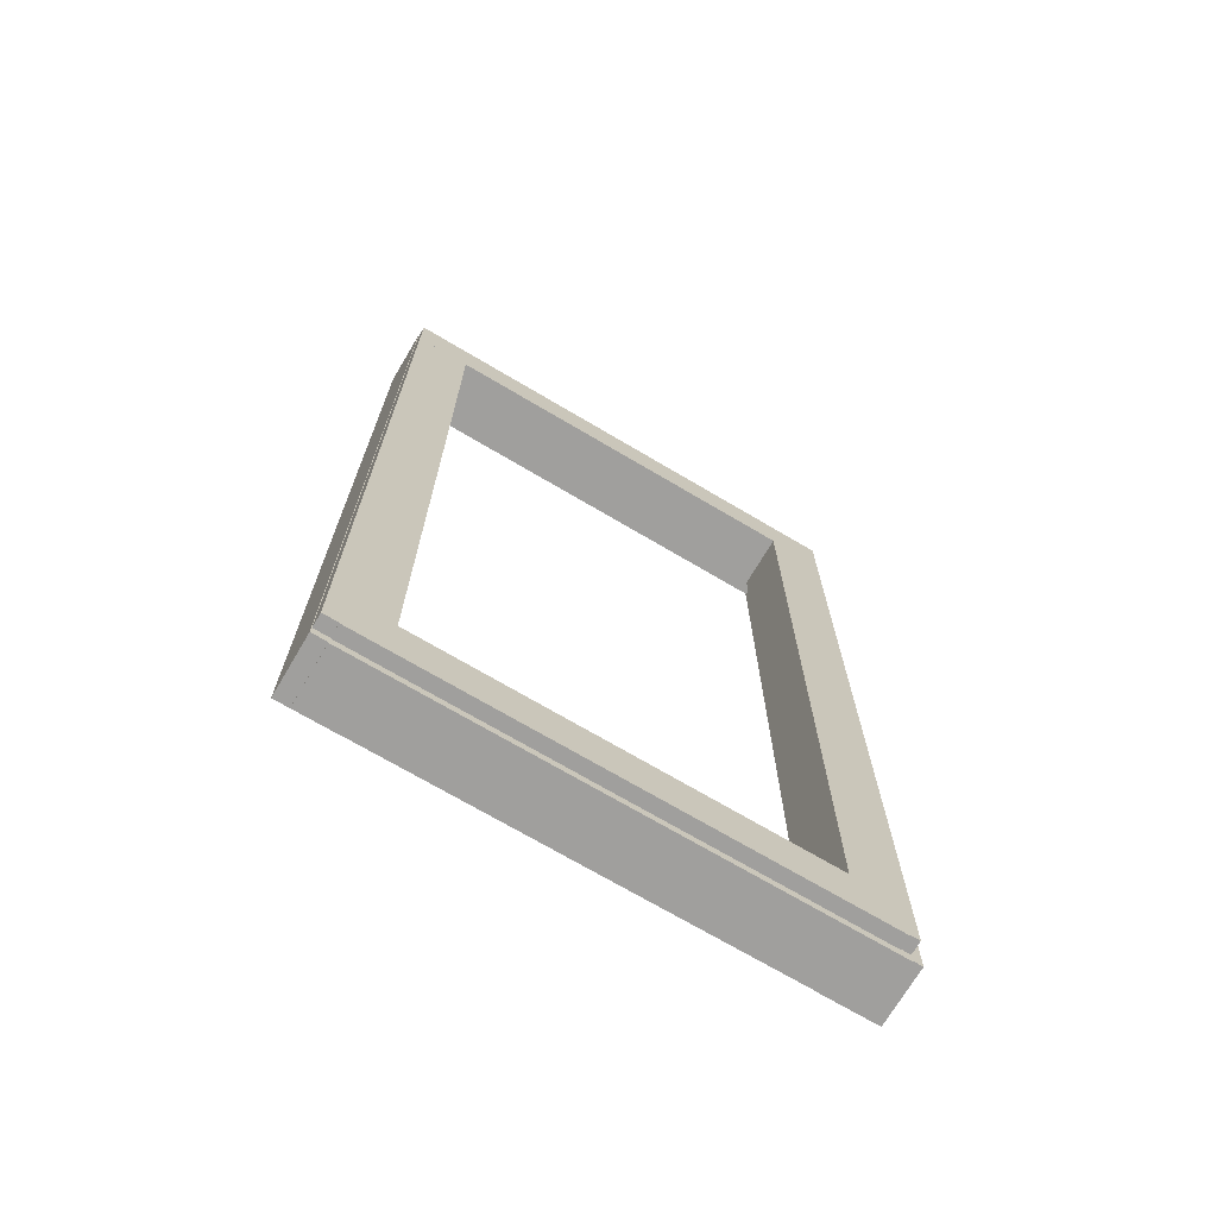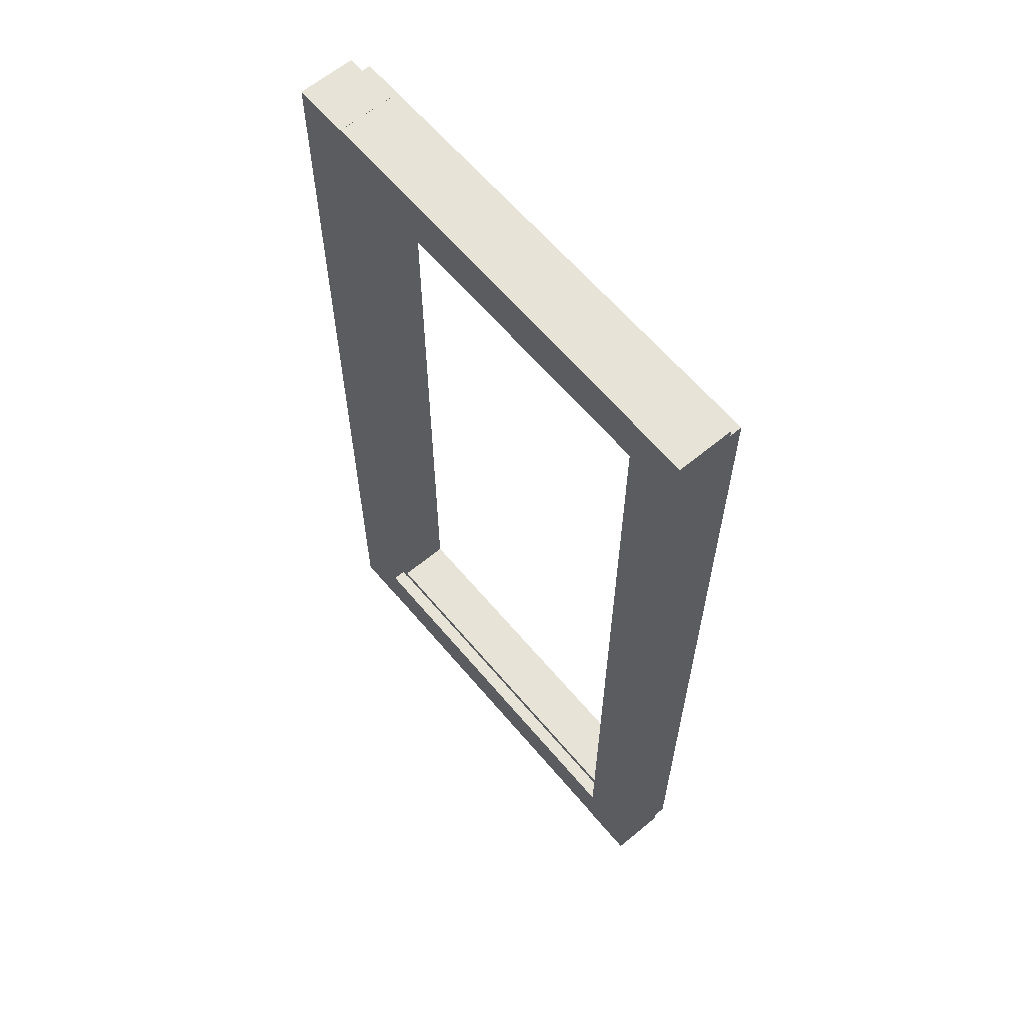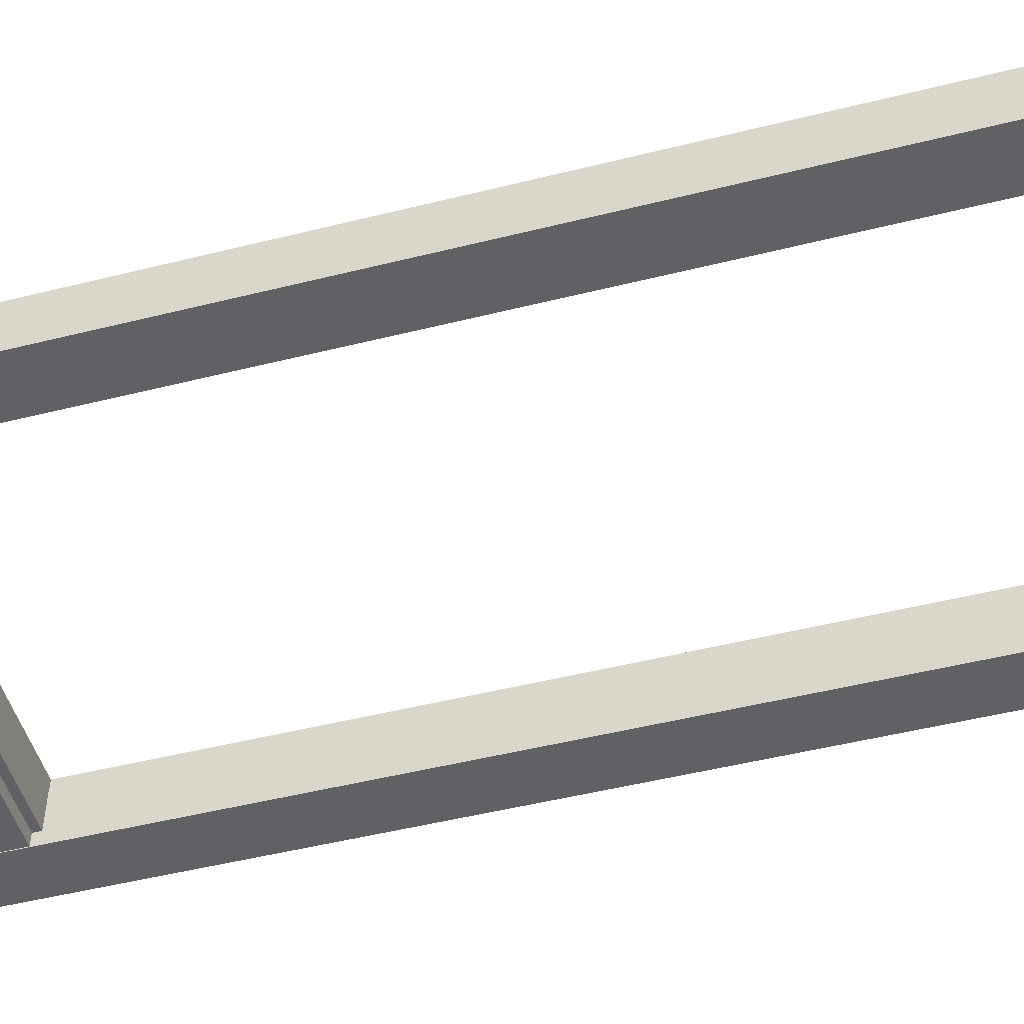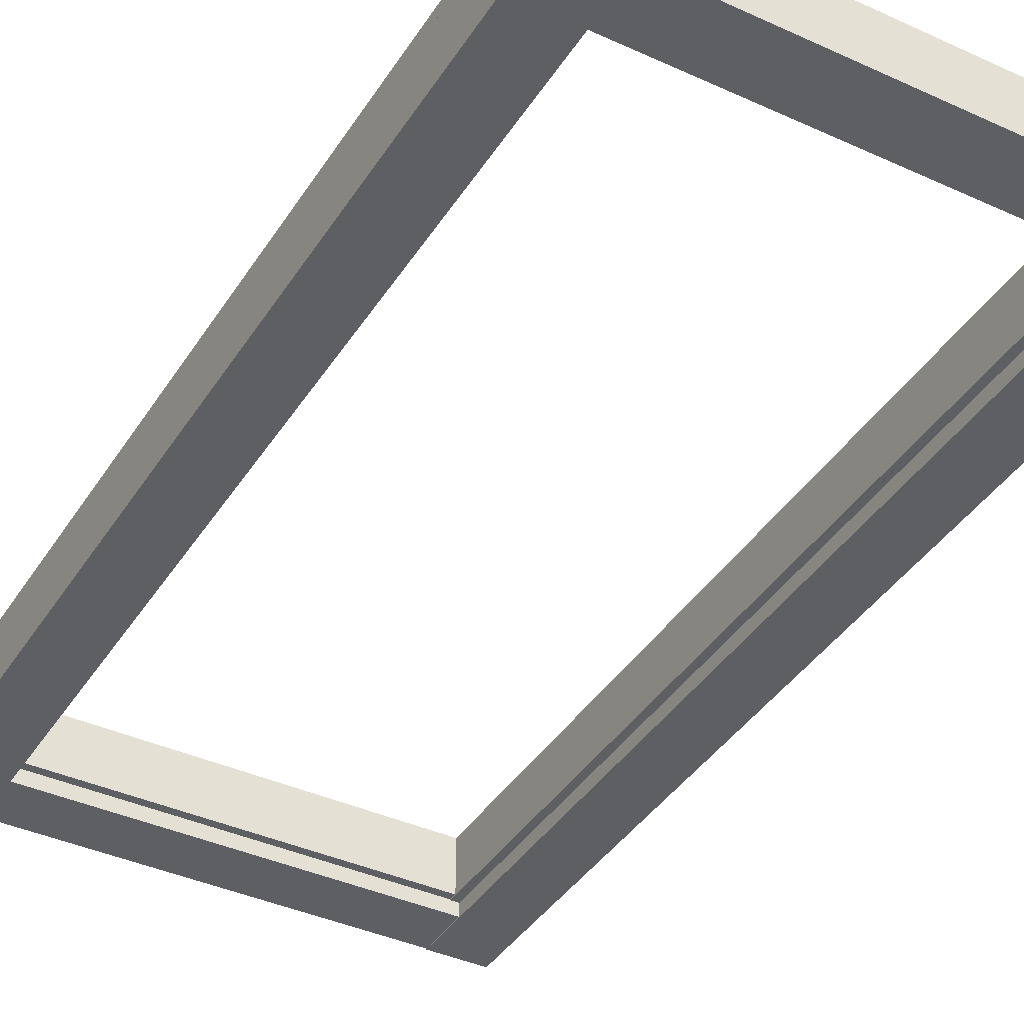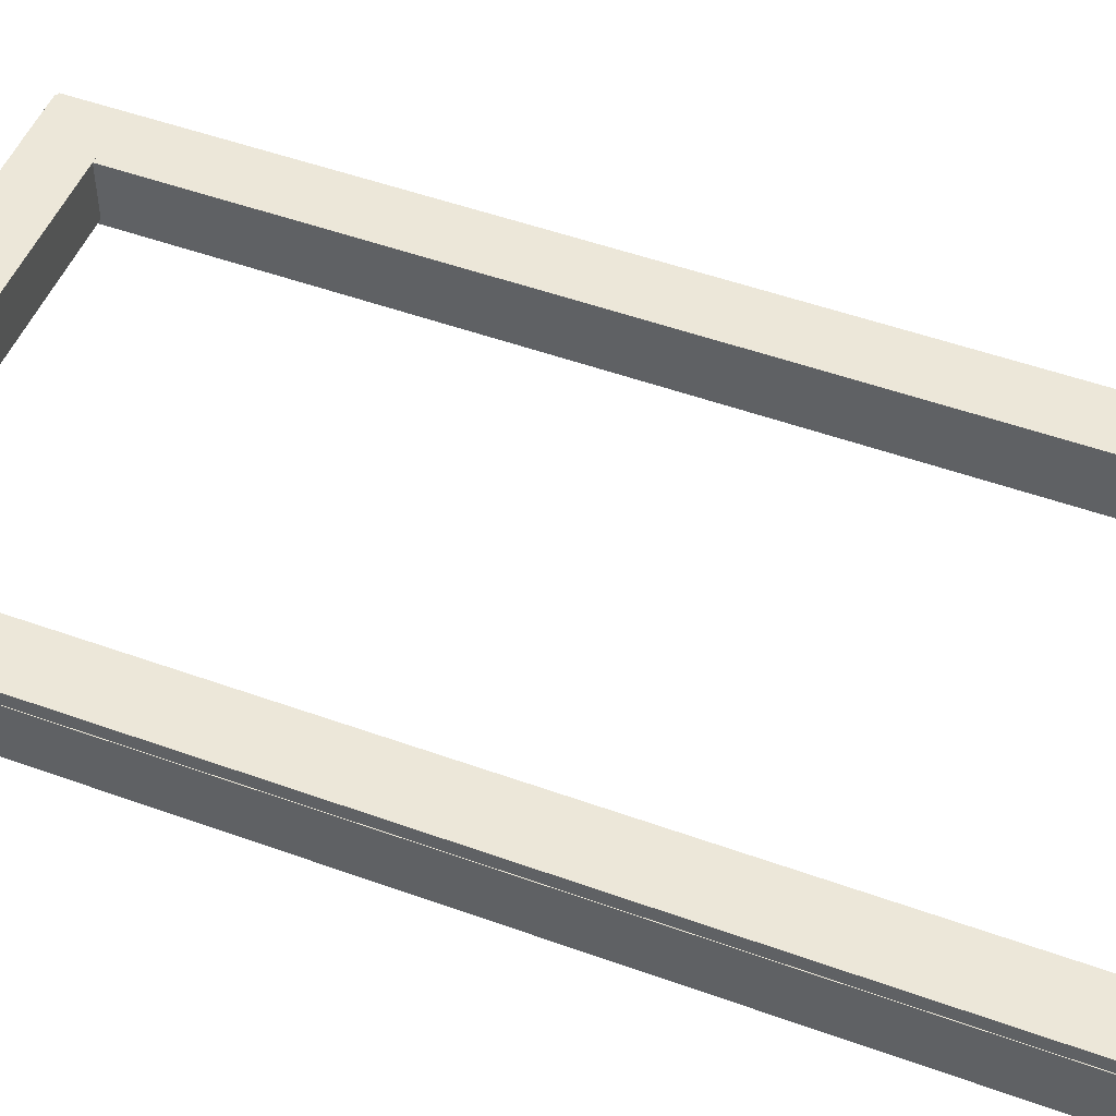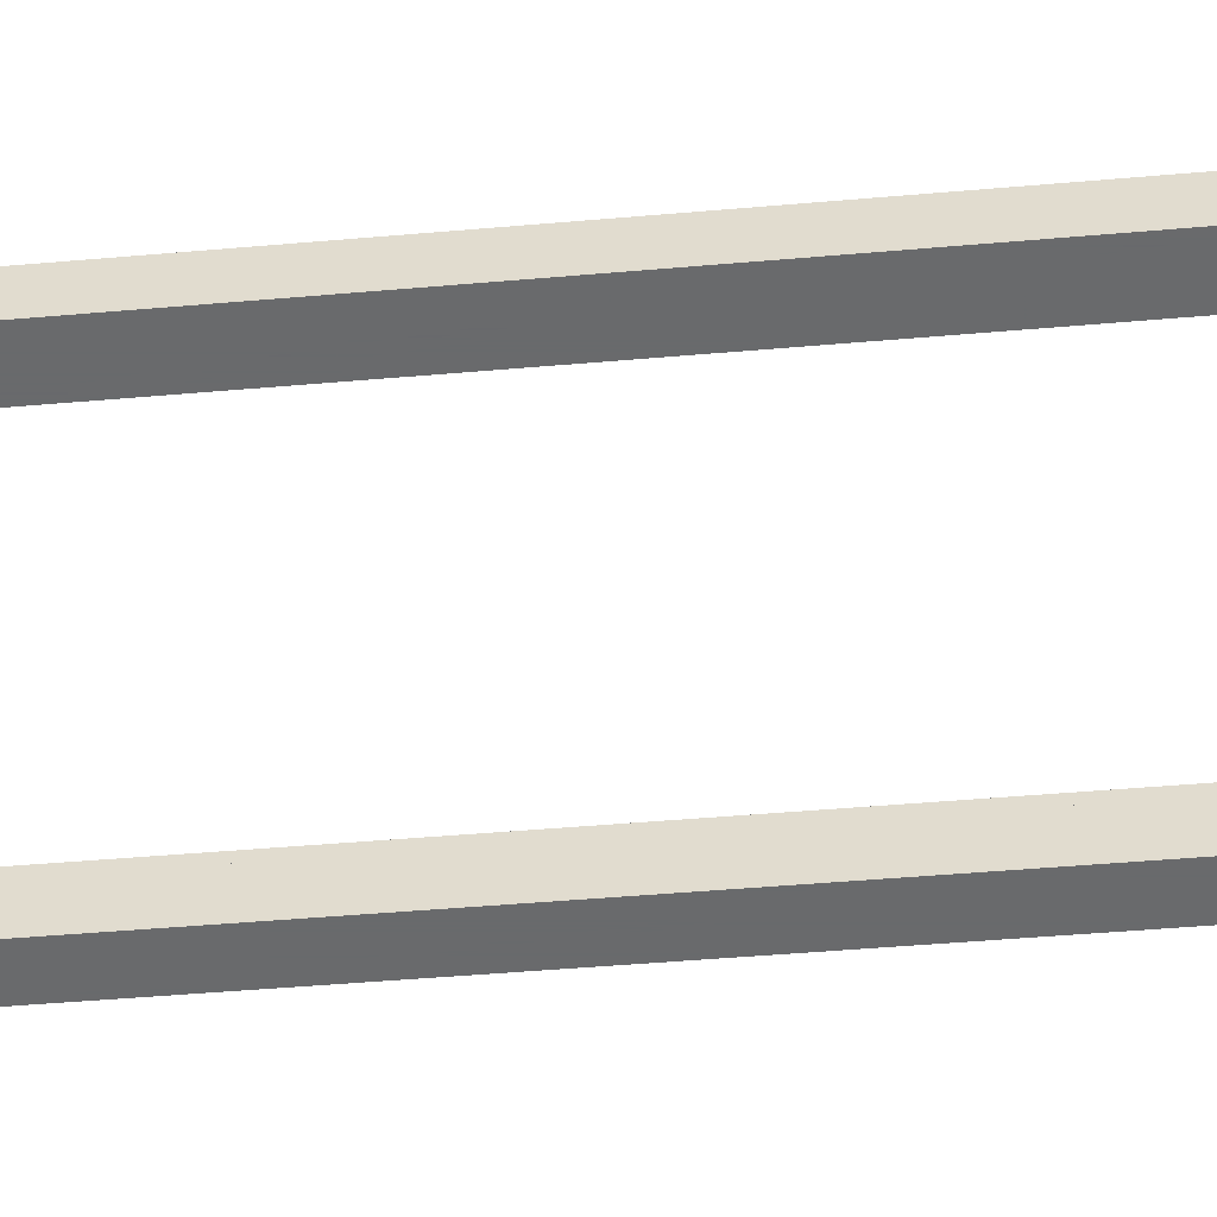
<metadata>
{"format":"obj","ext":"obj","renderer":"f3d","projection":"perspective","resolution":1024,"background":"white","views":[{"elev":-71.4,"azim":149.4,"up":"+Z"},{"elev":62.6,"azim":50.0,"up":"+Z"},{"elev":-49.4,"azim":-74.5,"up":"+Y"},{"elev":-39.8,"azim":150.5,"up":"+Y"},{"elev":50.1,"azim":111.7,"up":"+Y"},{"elev":-52.9,"azim":-84.8,"up":"+Y"}]}
</metadata>
<code>
o Cube.005_Cube.017
v 0.8741 0.2041 2.171
v 0.8741 -0.04879 -2.19
v 0.8741 -0.04879 2.171
v 0.8741 0.2041 -2.19
v 1.127 -0.04879 -2.19
v 1.127 0.2041 -2.19
v 1.127 -0.04879 2.171
v 1.127 0.2041 2.171
v -1.082 0.2042 -1.946
v -1.082 -0.04542 -2.196
v -1.082 -0.04542 -1.946
v -1.082 0.2042 -2.196
v 1.061 -0.04542 -2.196
v 1.061 0.2042 -2.196
v 1.061 -0.04542 -1.946
v 1.061 0.2042 -1.946
v -1.125 0.2041 2.171
v -1.125 -0.04879 -2.19
v -1.125 -0.04879 2.171
v -1.125 0.2041 -2.19
v -0.8718 -0.04879 -2.19
v -0.8718 0.2041 -2.19
v -0.8718 -0.04879 2.171
v -0.8718 0.2041 2.171
v -1.082 0.2042 2.17
v -1.082 -0.04542 1.92
v -1.082 -0.04542 2.17
v -1.082 0.2042 1.92
v 1.061 -0.04542 1.92
v 1.061 0.2042 1.92
v 1.061 -0.04542 2.17
v 1.061 0.2042 2.17
v 0.8766 0.262 2.128
v 0.8766 0.01415 -2.147
v 0.8766 0.01415 2.128
v 0.8766 0.262 -2.147
v 1.124 0.01415 -2.147
v 1.124 0.262 -2.147
v 1.124 0.01415 2.128
v 1.124 0.262 2.128
v -1.041 0.2622 -1.908
v -1.041 0.01745 -2.153
v -1.041 0.01745 -1.908
v -1.041 0.2622 -2.153
v 1.059 0.01745 -2.153
v 1.059 0.2622 -2.153
v 1.059 0.01745 -1.908
v 1.059 0.2622 -1.908
v -1.083 0.262 2.128
v -1.083 0.01415 -2.147
v -1.083 0.01415 2.128
v -1.083 0.262 -2.147
v -0.8351 0.01415 -2.147
v -0.8351 0.262 -2.147
v -0.8351 0.01415 2.128
v -0.8351 0.262 2.128
v -1.041 0.2622 2.127
v -1.041 0.01745 1.882
v -1.041 0.01745 2.127
v -1.041 0.2622 1.882
v 1.059 0.01745 1.882
v 1.059 0.2622 1.882
v 1.059 0.01745 2.127
v 1.059 0.2622 2.127
f 1 2 3
f 4 5 2
f 6 7 5
f 8 3 7
f 5 3 2
f 4 8 6
f 9 10 11
f 12 13 10
f 14 15 13
f 16 11 15
f 13 11 10
f 12 16 14
f 17 18 19
f 20 21 18
f 22 23 21
f 24 19 23
f 21 19 18
f 20 24 22
f 25 26 27
f 28 29 26
f 30 31 29
f 32 27 31
f 29 27 26
f 28 32 30
f 33 34 35
f 36 37 34
f 38 39 37
f 40 35 39
f 37 35 34
f 36 40 38
f 41 42 43
f 44 45 42
f 46 47 45
f 48 43 47
f 45 43 42
f 44 48 46
f 49 50 51
f 52 53 50
f 54 55 53
f 56 51 55
f 53 51 50
f 52 56 54
f 57 58 59
f 60 61 58
f 62 63 61
f 64 59 63
f 61 59 58
f 60 64 62
f 1 4 2
f 4 6 5
f 6 8 7
f 8 1 3
f 5 7 3
f 4 1 8
f 9 12 10
f 12 14 13
f 14 16 15
f 16 9 11
f 13 15 11
f 12 9 16
f 17 20 18
f 20 22 21
f 22 24 23
f 24 17 19
f 21 23 19
f 20 17 24
f 25 28 26
f 28 30 29
f 30 32 31
f 32 25 27
f 29 31 27
f 28 25 32
f 33 36 34
f 36 38 37
f 38 40 39
f 40 33 35
f 37 39 35
f 36 33 40
f 41 44 42
f 44 46 45
f 46 48 47
f 48 41 43
f 45 47 43
f 44 41 48
f 49 52 50
f 52 54 53
f 54 56 55
f 56 49 51
f 53 55 51
f 52 49 56
f 57 60 58
f 60 62 61
f 62 64 63
f 64 57 59
f 61 63 59
f 60 57 64

</code>
